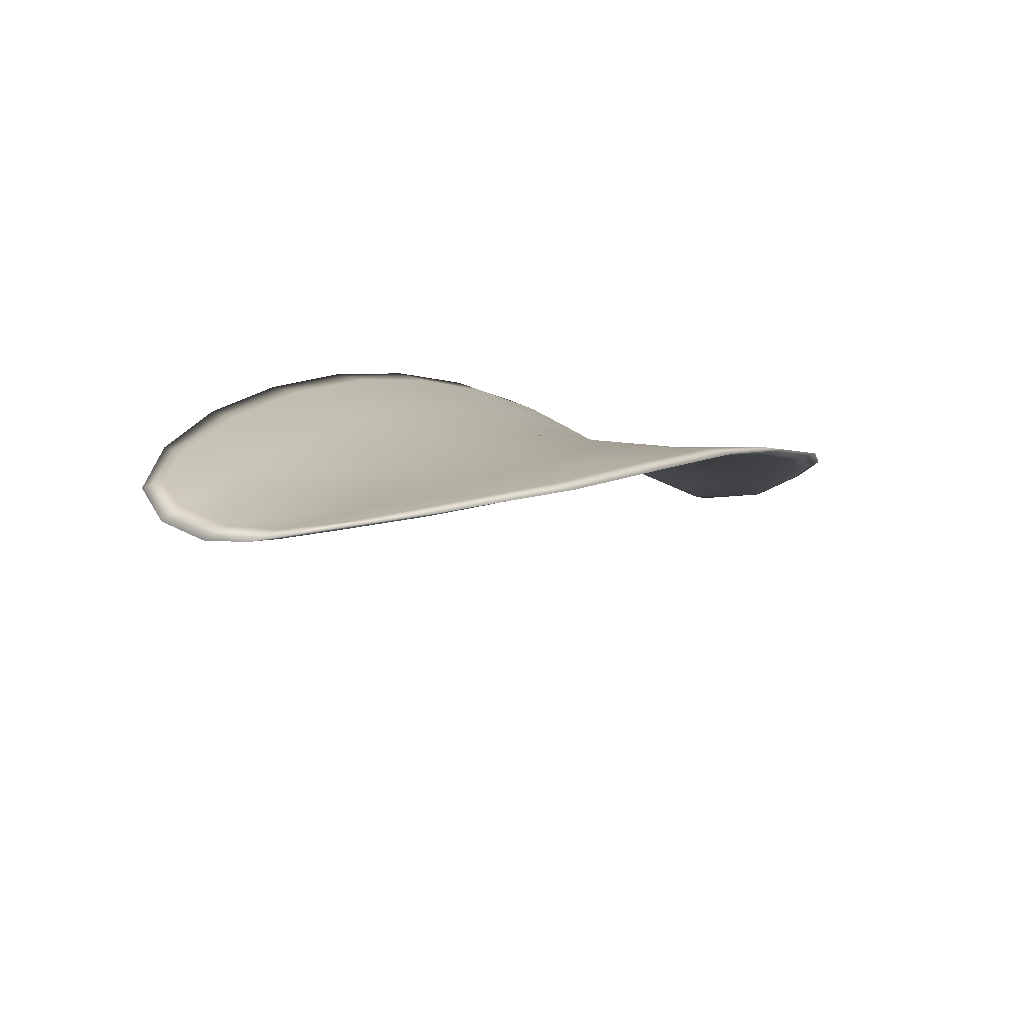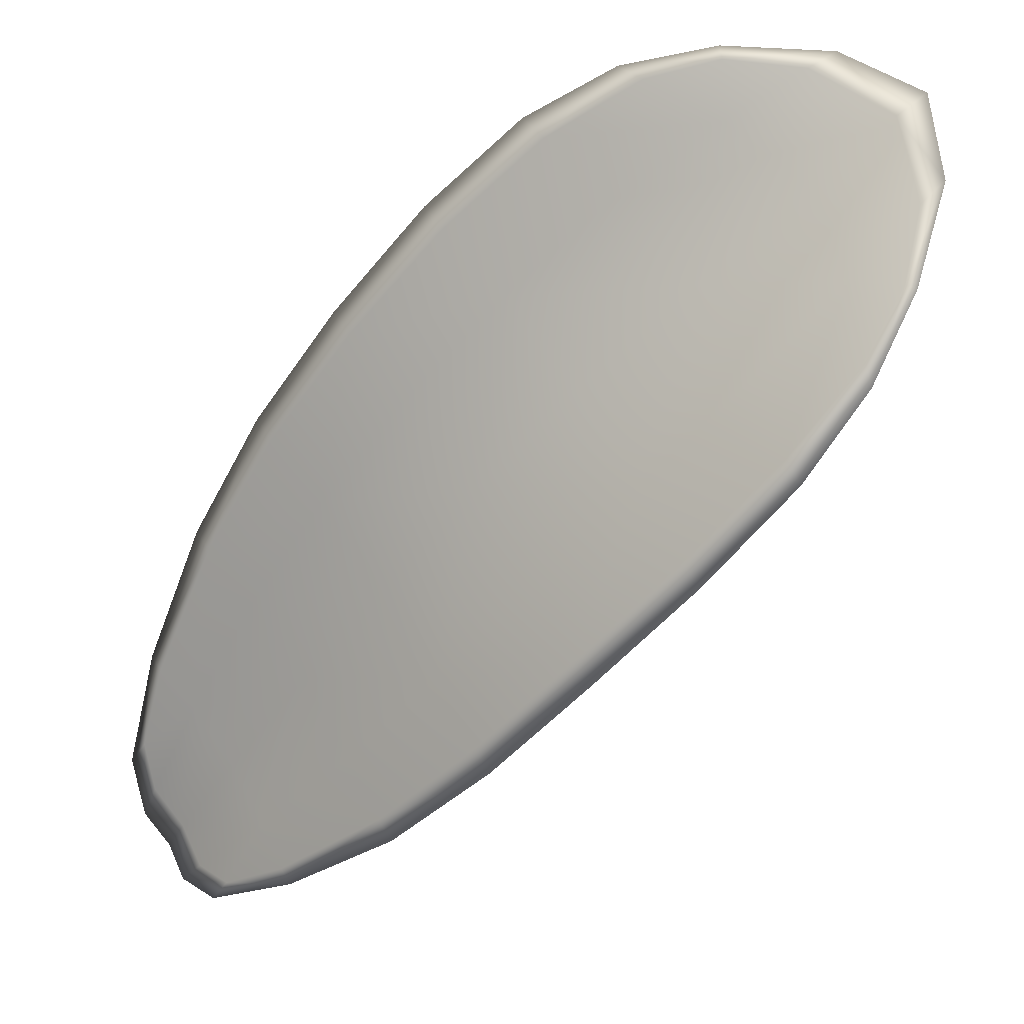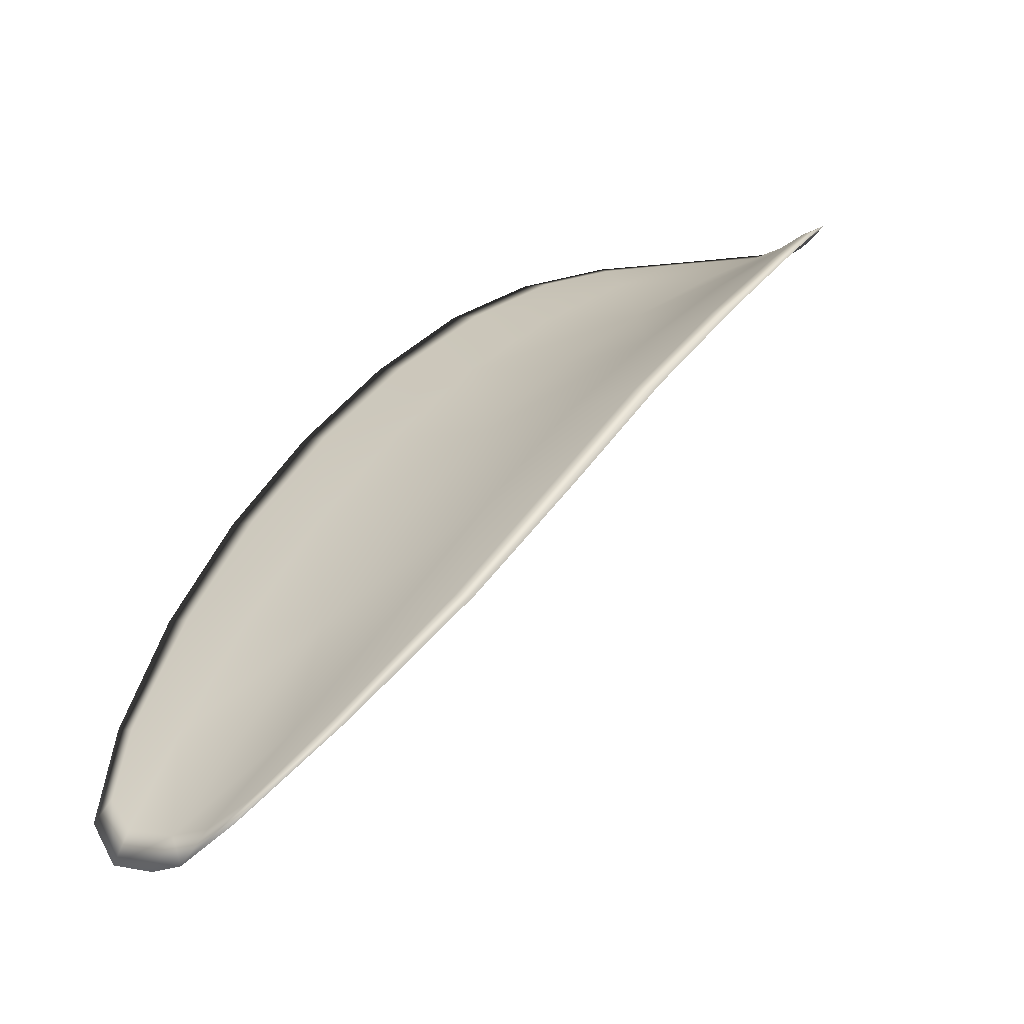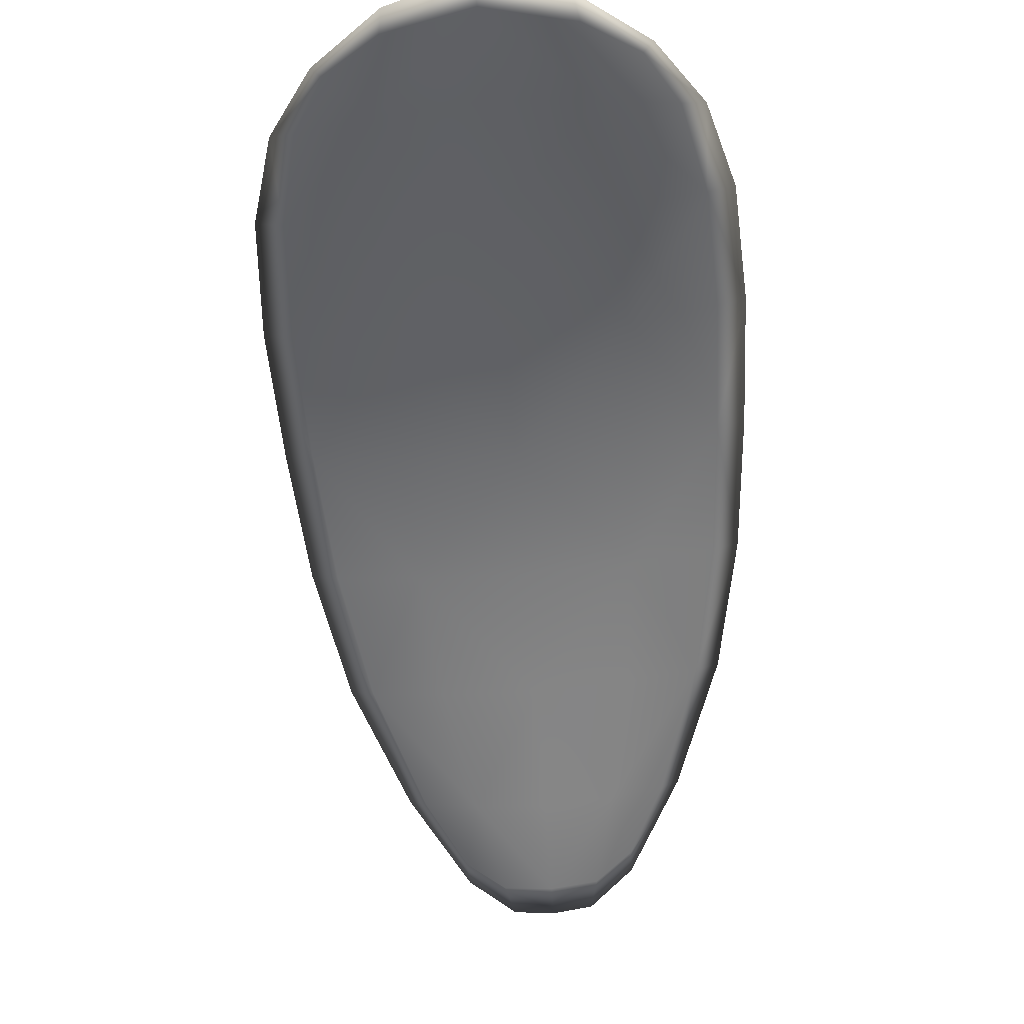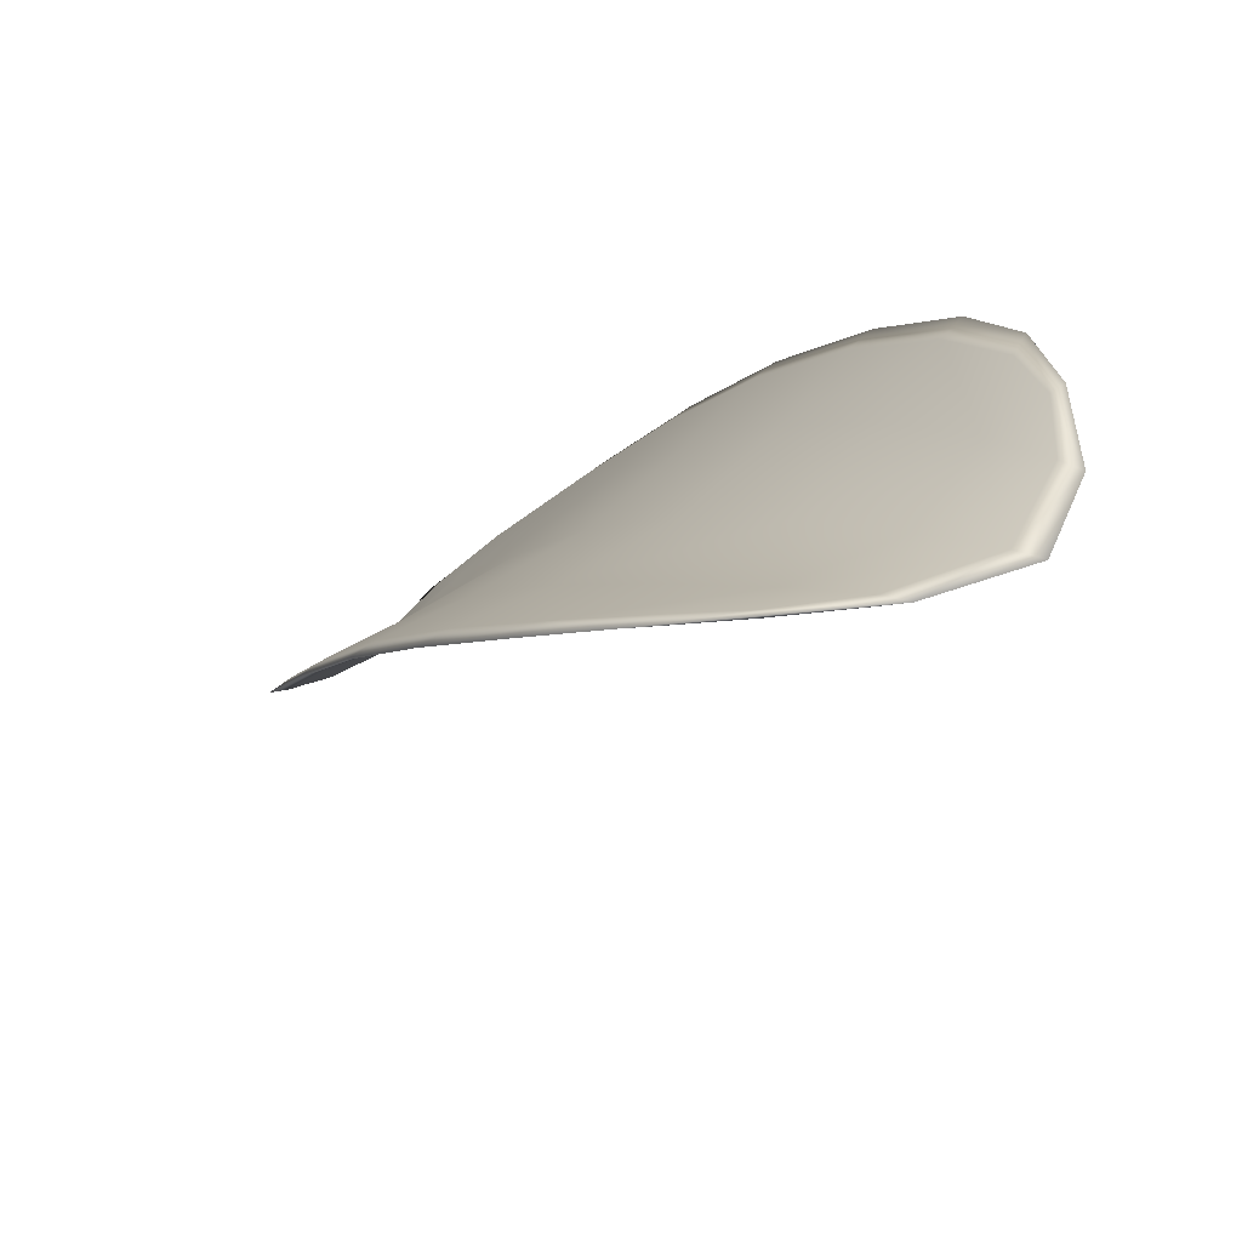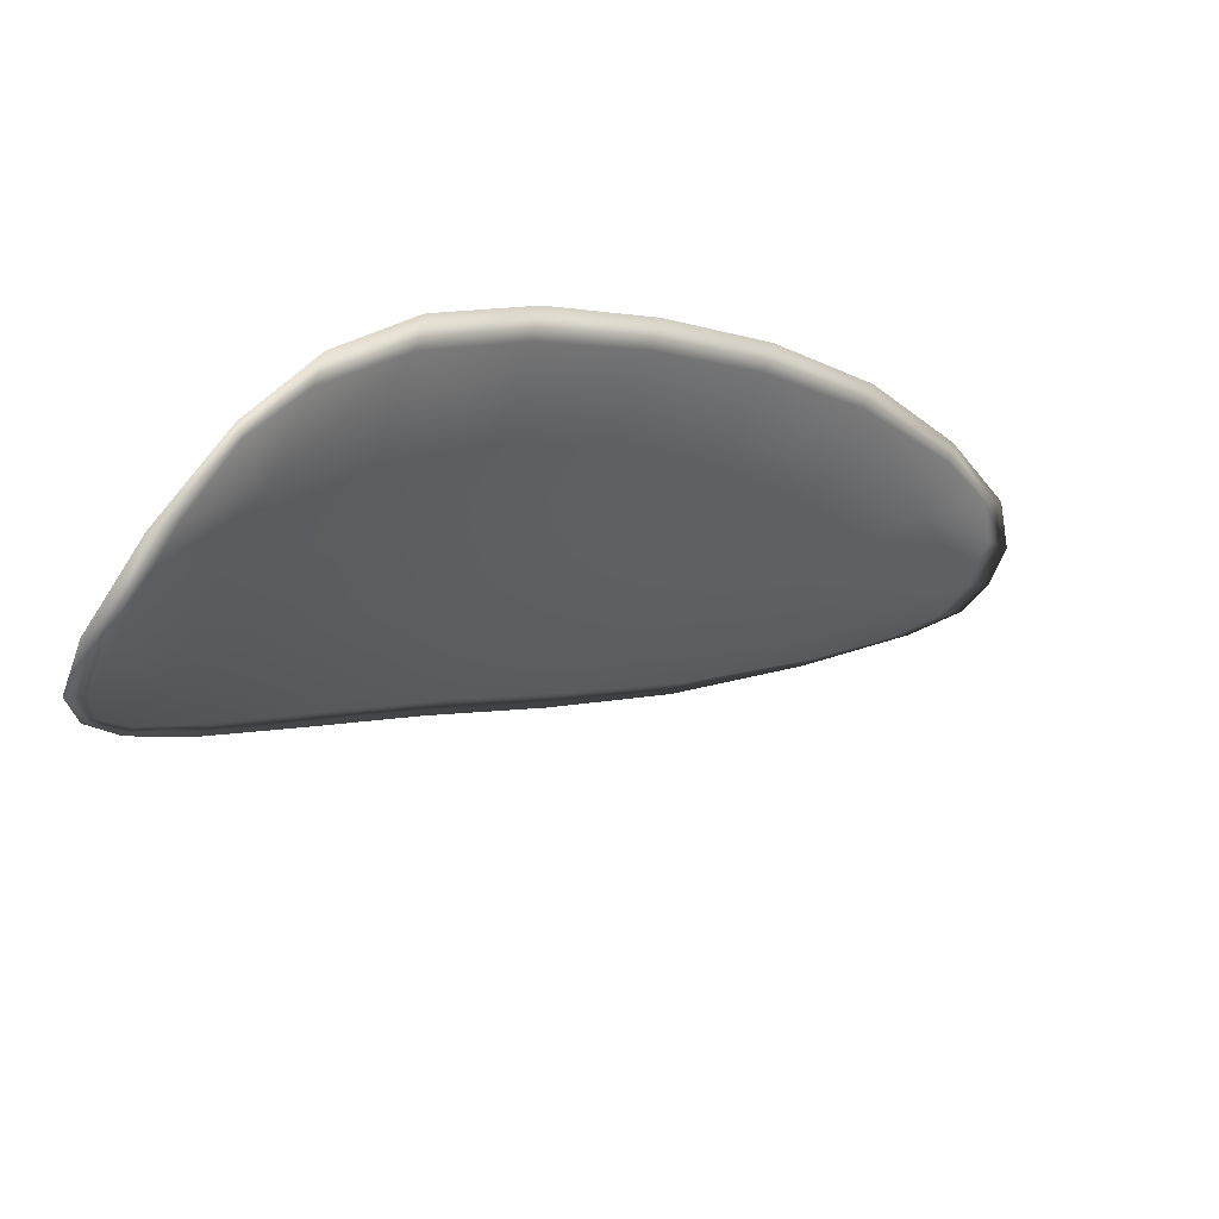
<metadata>
{"format":"obj","ext":"obj","renderer":"f3d","projection":"perspective","resolution":1024,"background":"white","views":[{"elev":54.5,"azim":20.5,"up":"+Z"},{"elev":58.8,"azim":44.4,"up":"+Y"},{"elev":-13.9,"azim":27.8,"up":"+Y"},{"elev":-10.8,"azim":168.0,"up":"+Y"},{"elev":44.8,"azim":123.7,"up":"+Y"},{"elev":-72.7,"azim":-122.9,"up":"+Z"}]}
</metadata>
<code>
v -2.4 0.8016 -1.177
v -2.402 0.8017 -1.178
v -2.403 0.8002 -1.176
v -2.401 0.8002 -1.175
v -2.399 0.8003 -1.174
v -2.399 0.8015 -1.176
v -2.399 0.8021 -1.178
v -2.4 0.8025 -1.179
v -2.402 0.8027 -1.18
v -2.405 0.8019 -1.178
v -2.406 0.8021 -1.178
v -2.407 0.8009 -1.176
v -2.405 0.8005 -1.176
v -2.404 0.8027 -1.18
v -2.405 0.8026 -1.179
v -2.407 0.7946 -1.17
v -2.409 0.7949 -1.17
v -2.409 0.7925 -1.168
v -2.408 0.7922 -1.168
v -2.406 0.792 -1.167
v -2.405 0.7943 -1.169
v -2.404 0.7965 -1.171
v -2.407 0.7968 -1.172
v -2.409 0.7971 -1.172
v -2.403 0.7943 -1.169
v -2.404 0.7919 -1.167
v -2.402 0.7919 -1.166
v -2.401 0.7943 -1.168
v -2.4 0.7965 -1.17
v -2.402 0.7965 -1.171
v -2.401 0.7985 -1.173
v -2.404 0.7985 -1.174
v -2.4 0.7986 -1.172
v -2.406 0.7988 -1.174
v -2.408 0.7992 -1.174
v -2.408 0.7898 -1.166
v -2.409 0.79 -1.166
v -2.409 0.7885 -1.165
v -2.408 0.7879 -1.164
v -2.407 0.7877 -1.164
v -2.406 0.7895 -1.166
v -2.405 0.7895 -1.165
v -2.406 0.7877 -1.164
v -2.405 0.7882 -1.164
v -2.404 0.7896 -1.165
v -2.4 0.8014 -1.177
v -2.402 0.8015 -1.178
v -2.402 0.8026 -1.18
v -2.4 0.8023 -1.179
v -2.399 0.802 -1.178
v -2.399 0.8014 -1.176
v -2.399 0.8002 -1.174
v -2.401 0.8 -1.175
v -2.403 0.8 -1.176
v -2.405 0.8017 -1.178
v -2.406 0.8019 -1.178
v -2.405 0.8025 -1.179
v -2.404 0.8026 -1.18
v -2.405 0.8004 -1.176
v -2.407 0.8008 -1.176
v -2.407 0.7944 -1.17
v -2.409 0.7948 -1.17
v -2.409 0.797 -1.172
v -2.407 0.7967 -1.172
v -2.404 0.7963 -1.171
v -2.405 0.7942 -1.169
v -2.406 0.7918 -1.168
v -2.408 0.7921 -1.168
v -2.409 0.7924 -1.168
v -2.403 0.7941 -1.169
v -2.402 0.7963 -1.171
v -2.4 0.7964 -1.17
v -2.401 0.7941 -1.168
v -2.402 0.7918 -1.166
v -2.404 0.7918 -1.167
v -2.401 0.7983 -1.173
v -2.404 0.7983 -1.174
v -2.4 0.7984 -1.172
v -2.406 0.7987 -1.174
v -2.408 0.7991 -1.174
v -2.408 0.7896 -1.166
v -2.409 0.7899 -1.166
v -2.406 0.7894 -1.166
v -2.407 0.7876 -1.164
v -2.408 0.7878 -1.165
v -2.409 0.7884 -1.165
v -2.405 0.7894 -1.165
v -2.404 0.7895 -1.165
v -2.405 0.7881 -1.164
v -2.406 0.7876 -1.164
v -2.409 0.79 -1.166
v -2.409 0.788 -1.164
v -2.41 0.7925 -1.168
v -2.409 0.7884 -1.165
v -2.406 0.7871 -1.164
v -2.405 0.7877 -1.164
v -2.407 0.787 -1.164
v -2.405 0.7881 -1.164
v -2.399 0.8014 -1.176
v -2.399 0.8022 -1.178
v -2.399 0.8003 -1.174
v -2.399 0.802 -1.178
v -2.404 0.803 -1.18
v -2.405 0.8027 -1.179
v -2.402 0.803 -1.181
v -2.405 0.8025 -1.179
v -2.407 0.8021 -1.178
v -2.408 0.801 -1.176
v -2.408 0.7872 -1.164
v -2.403 0.7895 -1.165
v -2.402 0.7919 -1.166
v -2.4 0.8027 -1.18
v -2.399 0.7985 -1.172
v -2.4 0.7965 -1.17
v -2.409 0.7993 -1.174
v -2.409 0.7972 -1.172
v -2.41 0.7949 -1.17
v -2.401 0.7942 -1.168
f 1 2 3
f 1 3 4
f 1 4 5
f 1 5 6
f 1 6 7
f 1 7 8
f 1 8 9
f 1 9 2
f 10 11 12
f 10 12 13
f 10 13 3
f 10 3 2
f 10 2 9
f 10 9 14
f 10 14 15
f 10 15 11
f 16 17 18
f 16 18 19
f 16 19 20
f 16 20 21
f 16 21 22
f 16 22 23
f 16 23 24
f 16 24 17
f 25 21 20
f 25 20 26
f 25 26 27
f 25 27 28
f 25 28 29
f 25 29 30
f 25 30 22
f 25 22 21
f 31 32 22
f 31 22 30
f 31 30 29
f 31 29 33
f 31 33 5
f 31 5 4
f 31 4 3
f 31 3 32
f 34 35 24
f 34 24 23
f 34 23 22
f 34 22 32
f 34 32 3
f 34 3 13
f 34 13 12
f 34 12 35
f 36 37 38
f 36 38 39
f 36 39 40
f 36 40 41
f 36 41 20
f 36 20 19
f 36 19 18
f 36 18 37
f 42 41 40
f 42 40 43
f 42 43 44
f 42 44 45
f 42 45 27
f 42 27 26
f 42 26 20
f 42 20 41
f 46 47 48
f 46 48 49
f 46 49 50
f 46 50 51
f 46 51 52
f 46 52 53
f 46 53 54
f 46 54 47
f 55 56 57
f 55 57 58
f 55 58 48
f 55 48 47
f 55 47 54
f 55 54 59
f 55 59 60
f 55 60 56
f 61 62 63
f 61 63 64
f 61 64 65
f 61 65 66
f 61 66 67
f 61 67 68
f 61 68 69
f 61 69 62
f 70 66 65
f 70 65 71
f 70 71 72
f 70 72 73
f 70 73 74
f 70 74 75
f 70 75 67
f 70 67 66
f 76 77 54
f 76 54 53
f 76 53 52
f 76 52 78
f 76 78 72
f 76 72 71
f 76 71 65
f 76 65 77
f 79 80 60
f 79 60 59
f 79 59 54
f 79 54 77
f 79 77 65
f 79 65 64
f 79 64 63
f 79 63 80
f 81 82 69
f 81 69 68
f 81 68 67
f 81 67 83
f 81 83 84
f 81 84 85
f 81 85 86
f 81 86 82
f 87 83 67
f 87 67 75
f 87 75 74
f 87 74 88
f 87 88 89
f 87 89 90
f 87 90 84
f 87 84 83
f 91 92 38
f 91 38 37
f 91 37 18
f 91 18 93
f 91 93 69
f 91 69 82
f 91 82 94
f 91 94 92
f 95 96 44
f 95 44 43
f 95 43 40
f 95 40 97
f 95 97 84
f 95 84 90
f 95 90 98
f 95 98 96
f 99 100 7
f 99 7 6
f 99 6 5
f 99 5 101
f 99 101 52
f 99 52 51
f 99 51 102
f 99 102 100
f 103 104 15
f 103 15 14
f 103 14 9
f 103 9 105
f 103 105 48
f 103 48 58
f 103 58 106
f 103 106 104
f 107 108 12
f 107 12 11
f 107 11 15
f 107 15 104
f 107 104 106
f 107 106 56
f 107 56 60
f 107 60 108
f 109 97 40
f 109 40 39
f 109 39 38
f 109 38 92
f 109 92 94
f 109 94 85
f 109 85 84
f 109 84 97
f 110 111 27
f 110 27 45
f 110 45 44
f 110 44 96
f 110 96 98
f 110 98 88
f 110 88 74
f 110 74 111
f 112 105 9
f 112 9 8
f 112 8 7
f 112 7 100
f 112 100 102
f 112 102 49
f 112 49 48
f 112 48 105
f 113 101 5
f 113 5 33
f 113 33 29
f 113 29 114
f 113 114 72
f 113 72 78
f 113 78 52
f 113 52 101
f 115 116 24
f 115 24 35
f 115 35 12
f 115 12 108
f 115 108 60
f 115 60 80
f 115 80 63
f 115 63 116
f 117 93 18
f 117 18 17
f 117 17 24
f 117 24 116
f 117 116 63
f 117 63 62
f 117 62 69
f 117 69 93
f 118 114 29
f 118 29 28
f 118 28 27
f 118 27 111
f 118 111 74
f 118 74 73
f 118 73 72
f 118 72 114

</code>
